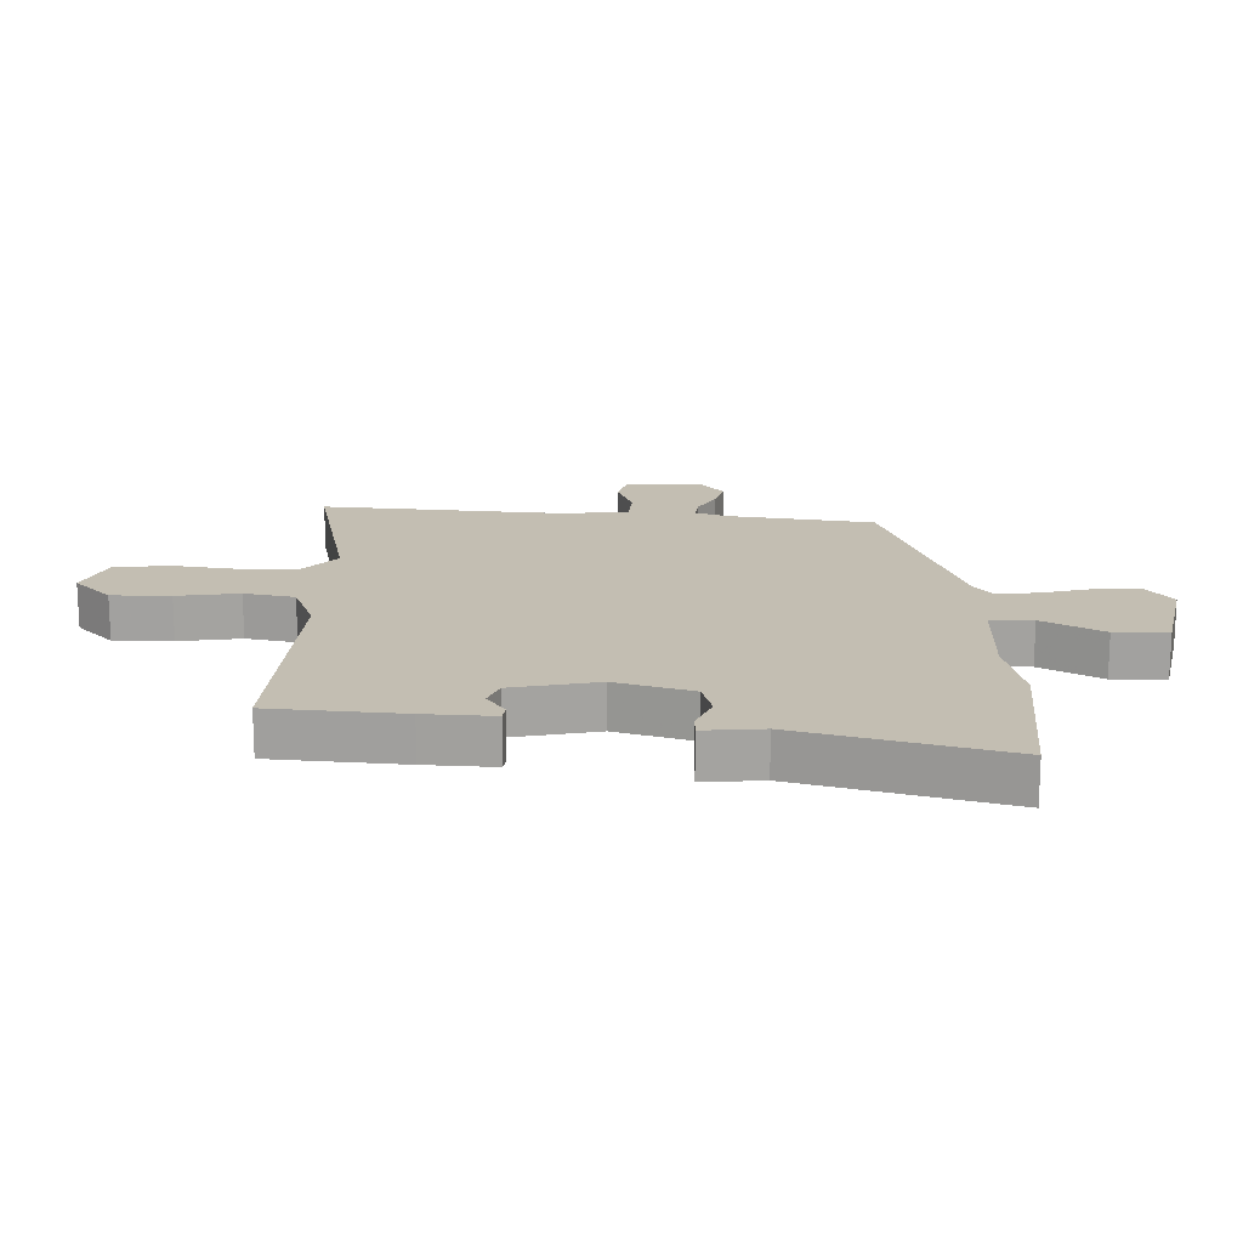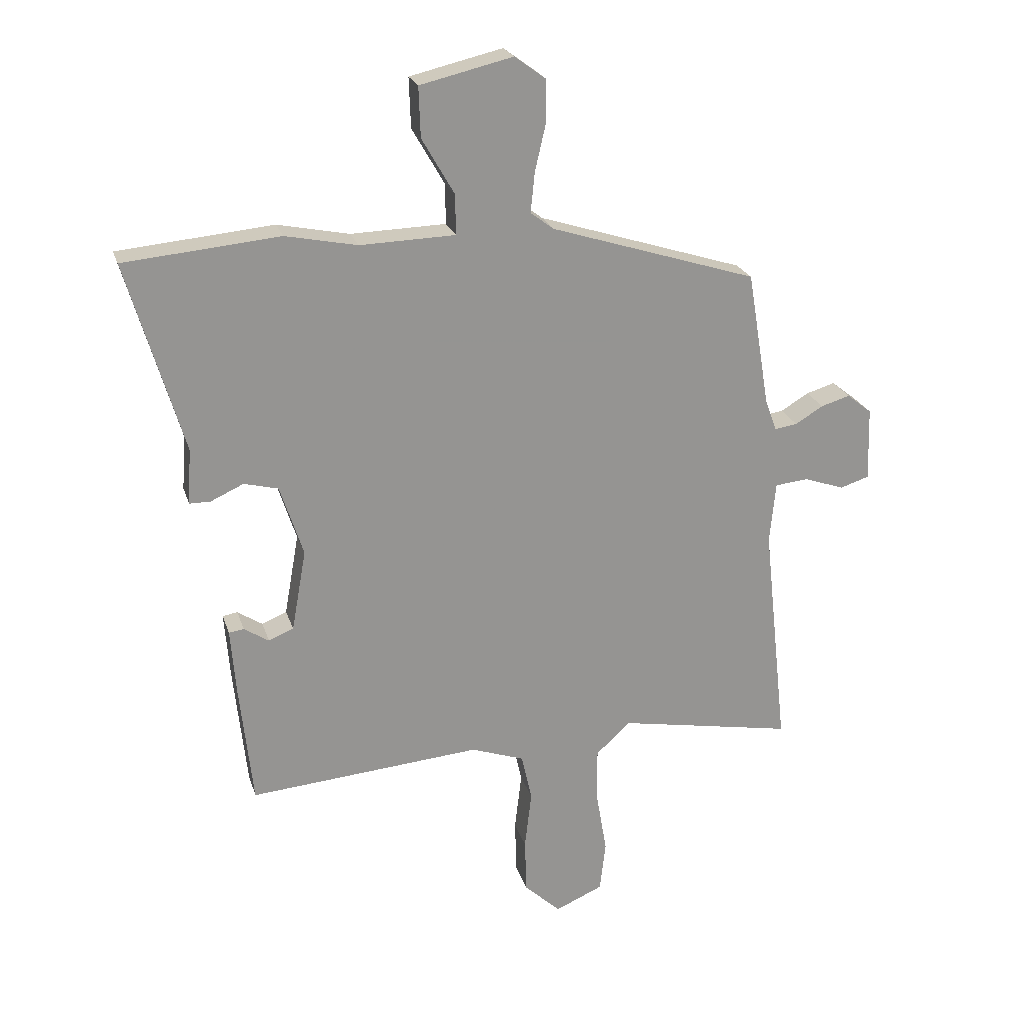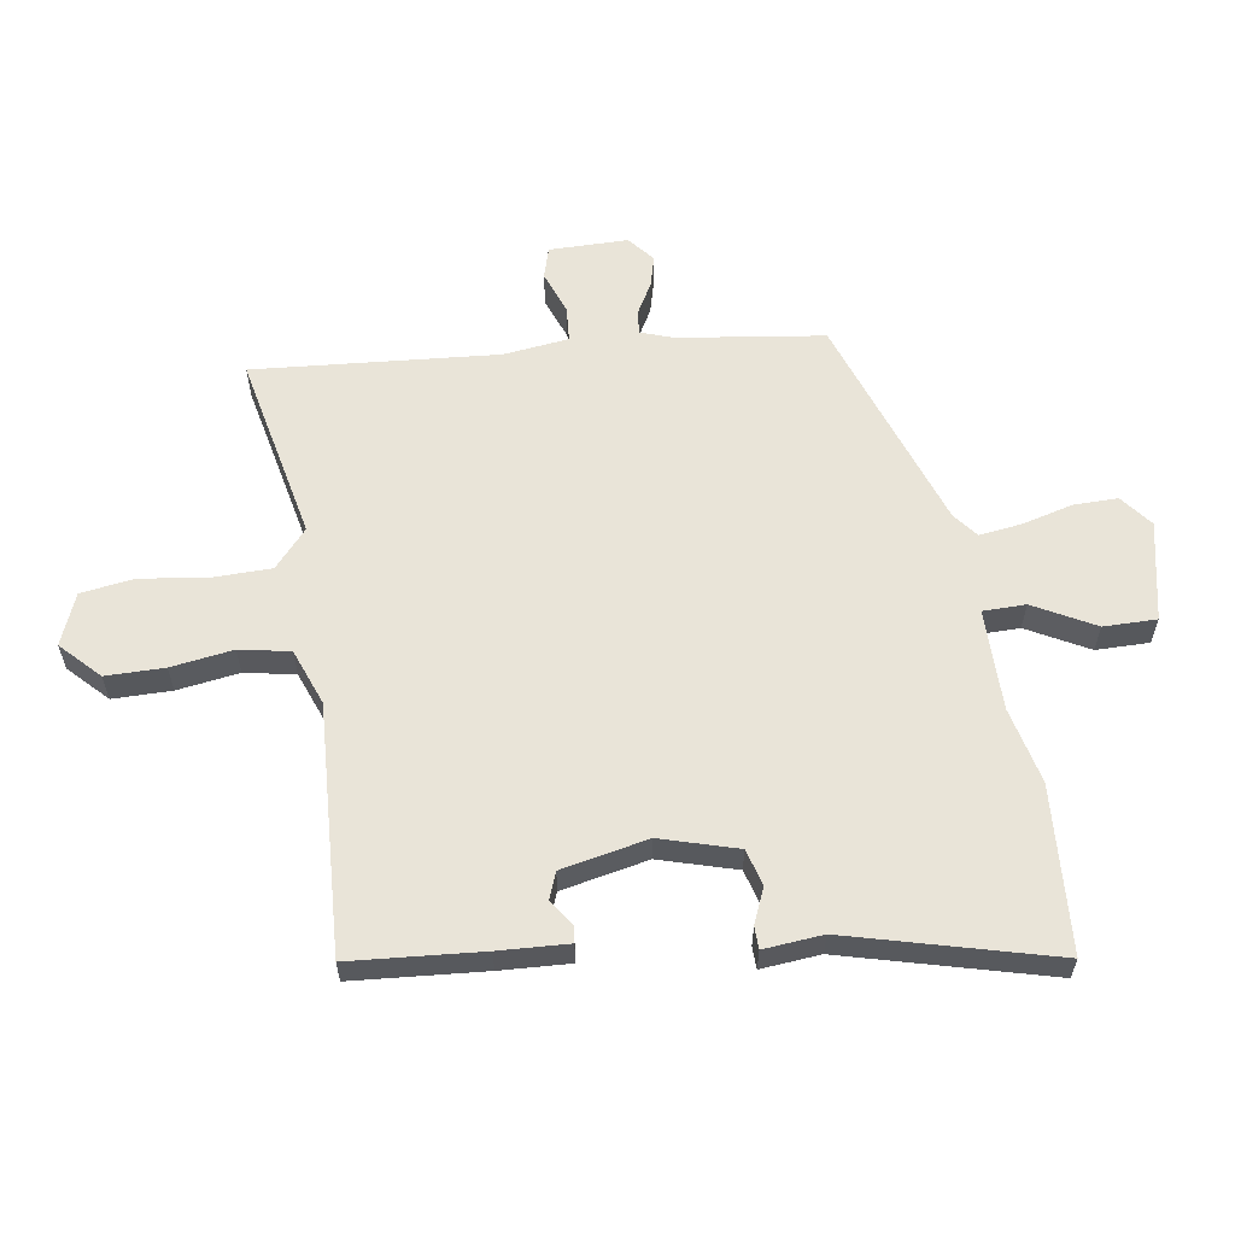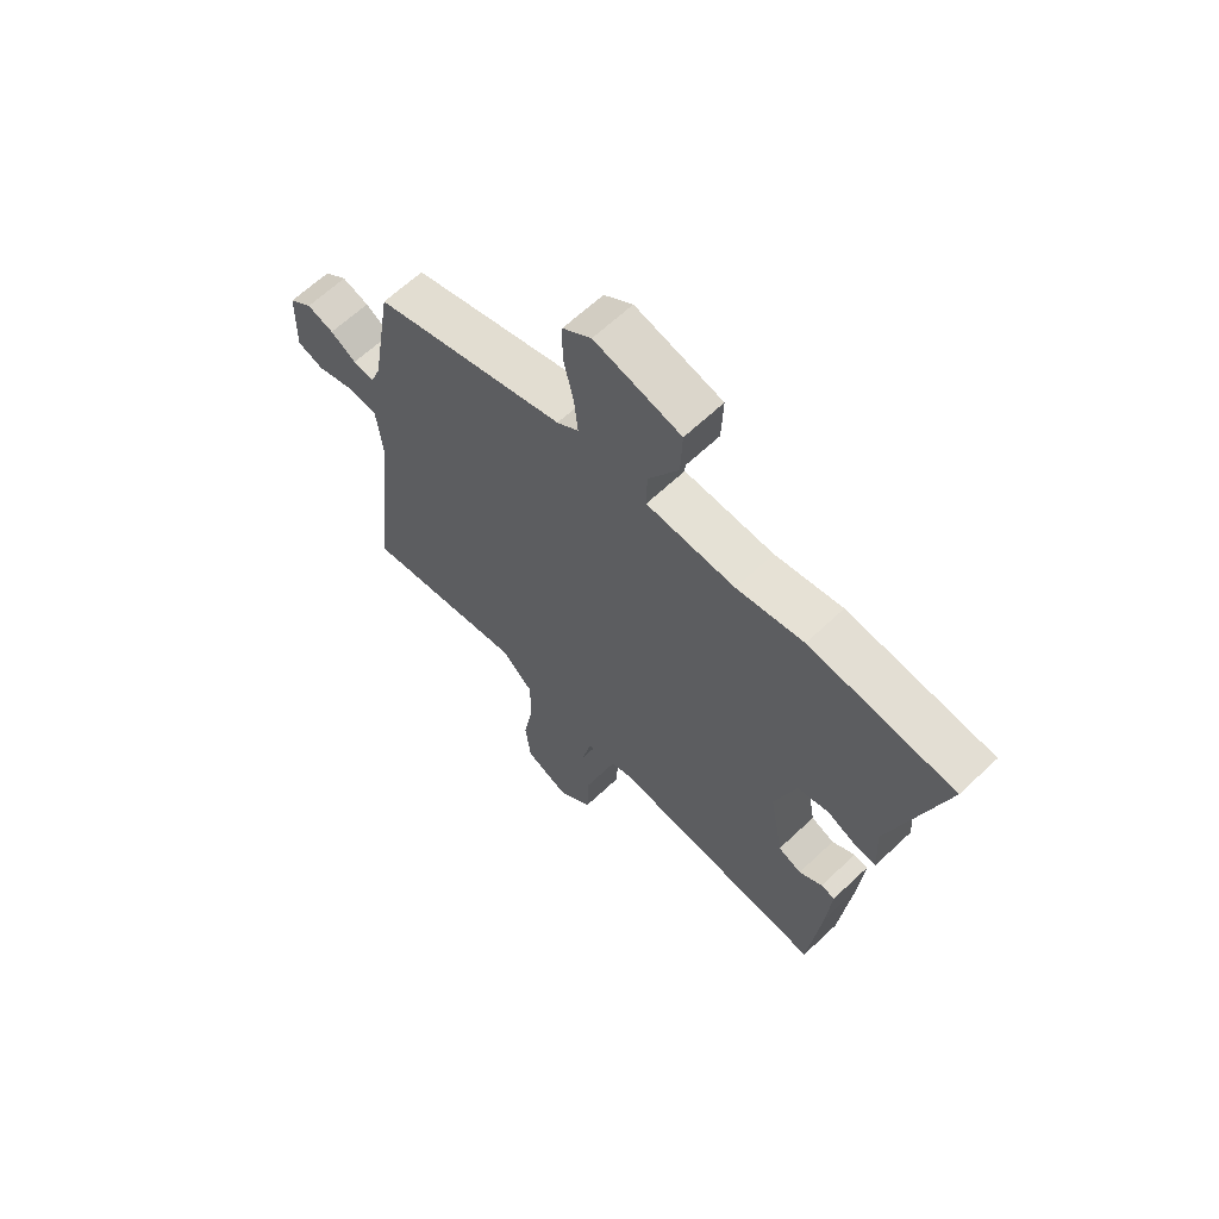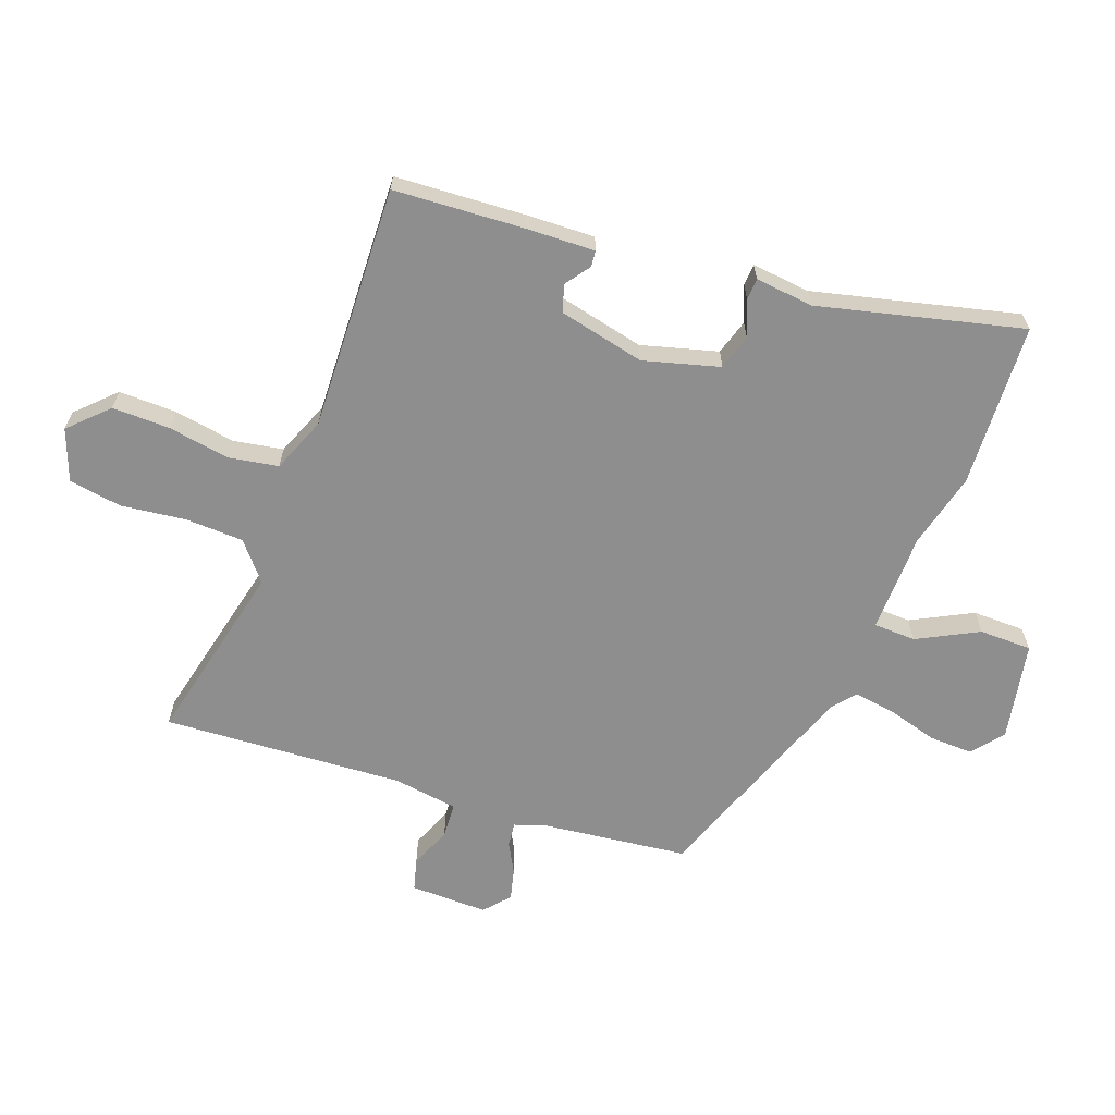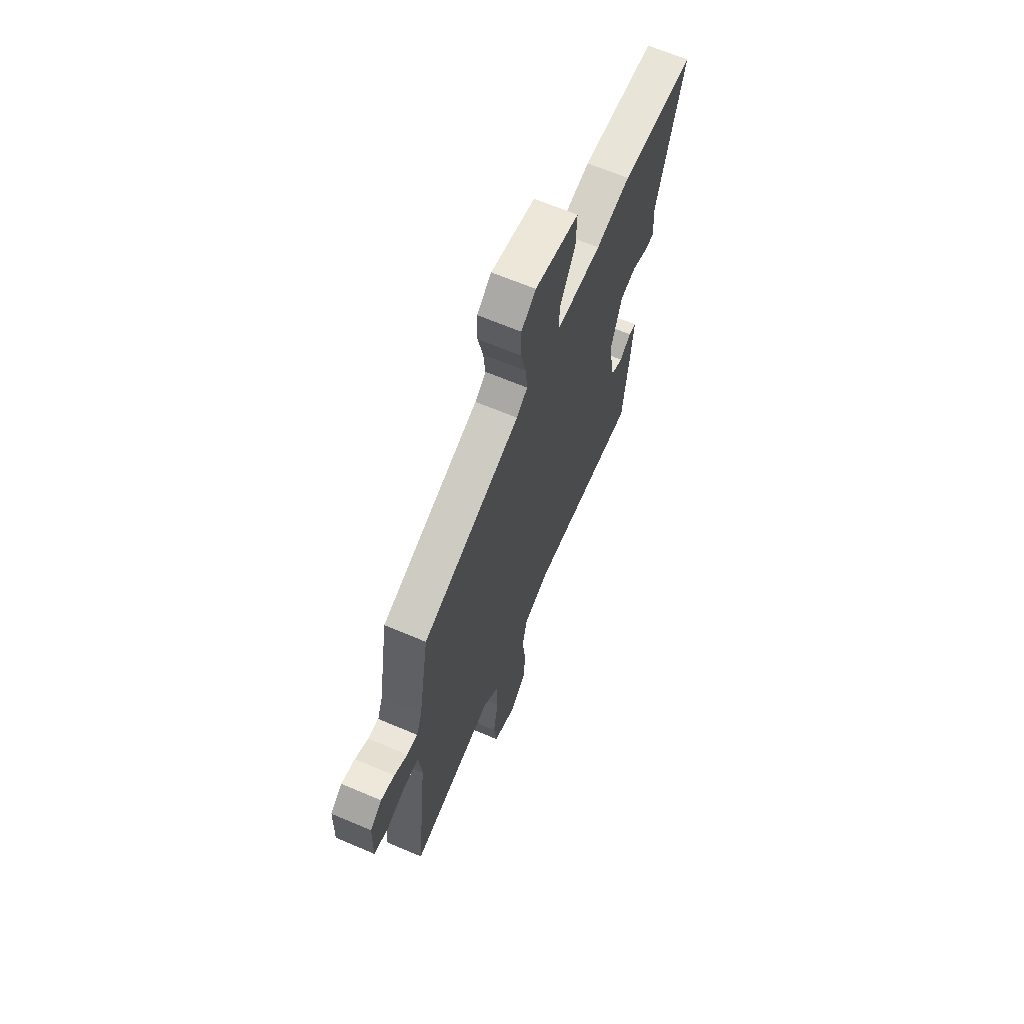
<metadata>
{"format":"obj","ext":"obj","renderer":"f3d","projection":"perspective","resolution":1024,"background":"white","views":[{"elev":17.5,"azim":-90.1,"up":"+Y"},{"elev":22.8,"azim":-15.3,"up":"+Z"},{"elev":60.1,"azim":-100.4,"up":"+Y"},{"elev":64.2,"azim":-133.6,"up":"+Z"},{"elev":-65.0,"azim":-112.9,"up":"+Y"},{"elev":66.1,"azim":113.1,"up":"+Z"}]}
</metadata>
<code>
v 0.473 0.07 0.381
v 0.512 0.07 0.147
v 0.532 0.07 0.094
v 0.571 0.07 0.1
v 0.619 0.07 0.129
v 0.669 0.07 0.144
v 0.712 0.07 0.11
v 0.716 0.07 -0.017
v 0.666 0.07 -0.033
v 0.596 0.07 -0.009
v 0.539 0.07 -0.015
v 0.529 0.07 -0.121
v 0.572 0.07 -0.515
v 0.268 0.07 -0.46
v 0.209 0.07 -0.515
v 0.21 0.07 -0.611
v 0.228 0.07 -0.717
v 0.218 0.07 -0.804
v 0.136 0.07 -0.84
v 0.073 0.07 -0.782
v 0.07 0.07 -0.687
v 0.082 0.07 -0.586
v 0.064 0.07 -0.505
v -0.028 0.07 -0.473
v -0.429 0.07 -0.507
v -0.452 0.07 -0.294
v -0.461 0.07 -0.182
v -0.435 0.07 -0.178
v -0.392 0.07 -0.206
v -0.349 0.07 -0.188
v -0.324 0.07 -0.047
v -0.364 0.07 0.076
v -0.423 0.07 0.091
v -0.48 0.07 0.065
v -0.516 0.07 0.065
v -0.51 0.07 0.161
v -0.607 0.07 0.49
v -0.339 0.07 0.515
v -0.215 0.07 0.49
v -0.051 0.07 0.495
v -0.052 0.07 0.564
v -0.108 0.07 0.661
v -0.111 0.07 0.747
v 0.049 0.07 0.785
v 0.102 0.07 0.746
v 0.103 0.07 0.674
v 0.084 0.07 0.592
v 0.077 0.07 0.523
v 0.117 0.07 0.493
v 0.473 0 0.381
v 0.512 0 0.147
v 0.532 0 0.094
v 0.571 0 0.1
v 0.619 0 0.129
v 0.669 0 0.144
v 0.712 0 0.11
v 0.716 0 -0.017
v 0.666 0 -0.033
v 0.596 0 -0.009
v 0.539 0 -0.015
v 0.529 0 -0.121
v 0.572 0 -0.515
v 0.268 0 -0.46
v 0.209 0 -0.515
v 0.21 0 -0.611
v 0.228 0 -0.717
v 0.218 0 -0.804
v 0.136 0 -0.84
v 0.073 0 -0.782
v 0.07 0 -0.687
v 0.082 0 -0.586
v 0.064 0 -0.505
v -0.028 0 -0.473
v -0.429 0 -0.507
v -0.452 0 -0.294
v -0.461 0 -0.182
v -0.435 0 -0.178
v -0.392 0 -0.206
v -0.349 0 -0.188
v -0.324 0 -0.047
v -0.364 0 0.076
v -0.423 0 0.091
v -0.48 0 0.065
v -0.516 0 0.065
v -0.51 0 0.161
v -0.607 0 0.49
v -0.339 0 0.515
v -0.215 0 0.49
v -0.051 0 0.495
v -0.052 0 0.564
v -0.108 0 0.661
v -0.111 0 0.747
v 0.049 0 0.785
v 0.102 0 0.746
v 0.103 0 0.674
v 0.084 0 0.592
v 0.077 0 0.523
v 0.117 0 0.493
f 45 46 47
f 44 45 47
f 43 44 47
f 42 43 47
f 41 42 47
f 40 41 47 48
f 36 37 38 39
f 36 39 40
f 35 36 40
f 34 35 40
f 33 34 40
f 40 48 49
f 33 40 49
f 32 33 49
f 27 28 29
f 26 27 29
f 25 26 29
f 24 25 29
f 23 24 29 30
f 20 21 22
f 19 20 22
f 18 19 22
f 17 18 22
f 16 17 22
f 15 16 22 23
f 23 30 31
f 15 23 31
f 14 15 31
f 8 9 10
f 7 8 10
f 6 7 10
f 5 6 10
f 4 5 10
f 3 4 10 11
f 2 3 11 12
f 32 49 1
f 31 32 1
f 14 31 1
f 13 14 1
f 12 13 1
f 1 2 12
f 96 95 94
f 96 94 93
f 96 93 92
f 96 92 91
f 96 91 90
f 97 96 90 89
f 88 87 86 85
f 89 88 85
f 89 85 84
f 89 84 83
f 89 83 82
f 98 97 89
f 98 89 82
f 98 82 81
f 78 77 76
f 78 76 75
f 78 75 74
f 78 74 73
f 79 78 73 72
f 71 70 69
f 71 69 68
f 71 68 67
f 71 67 66
f 71 66 65
f 72 71 65 64
f 80 79 72
f 80 72 64
f 80 64 63
f 59 58 57
f 59 57 56
f 59 56 55
f 59 55 54
f 59 54 53
f 60 59 53 52
f 61 60 52 51
f 50 98 81
f 50 81 80
f 50 80 63
f 50 63 62
f 50 62 61
f 61 51 50
f 1 50 51 2
f 2 51 52 3
f 3 52 53 4
f 4 53 54 5
f 5 54 55 6
f 6 55 56 7
f 7 56 57 8
f 8 57 58 9
f 9 58 59 10
f 10 59 60 11
f 11 60 61 12
f 12 61 62 13
f 13 62 63 14
f 14 63 64 15
f 15 64 65 16
f 16 65 66 17
f 17 66 67 18
f 18 67 68 19
f 19 68 69 20
f 20 69 70 21
f 21 70 71 22
f 22 71 72 23
f 23 72 73 24
f 24 73 74 25
f 25 74 75 26
f 26 75 76 27
f 27 76 77 28
f 28 77 78 29
f 29 78 79 30
f 30 79 80 31
f 31 80 81 32
f 32 81 82 33
f 33 82 83 34
f 34 83 84 35
f 35 84 85 36
f 36 85 86 37
f 37 86 87 38
f 38 87 88 39
f 39 88 89 40
f 40 89 90 41
f 41 90 91 42
f 42 91 92 43
f 43 92 93 44
f 44 93 94 45
f 45 94 95 46
f 46 95 96 47
f 47 96 97 48
f 48 97 98 49
f 49 98 50 1

</code>
